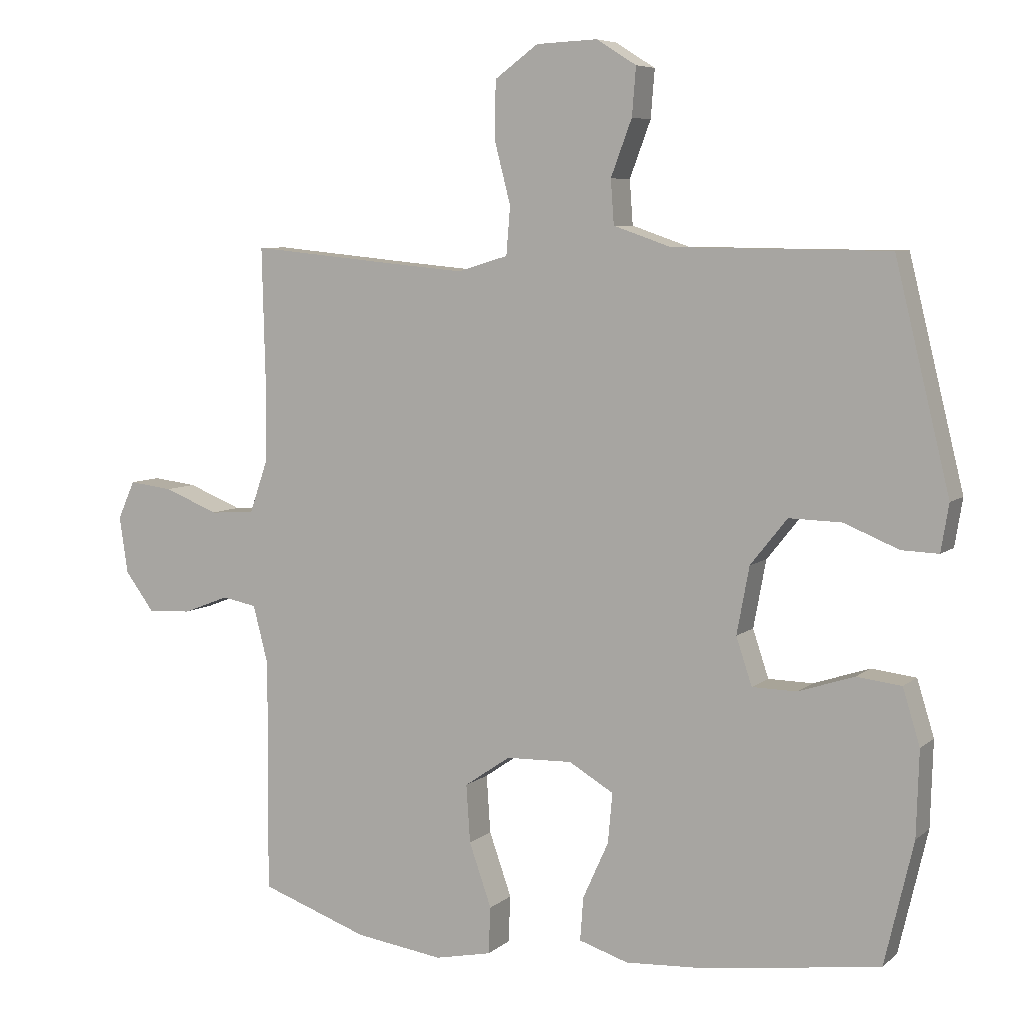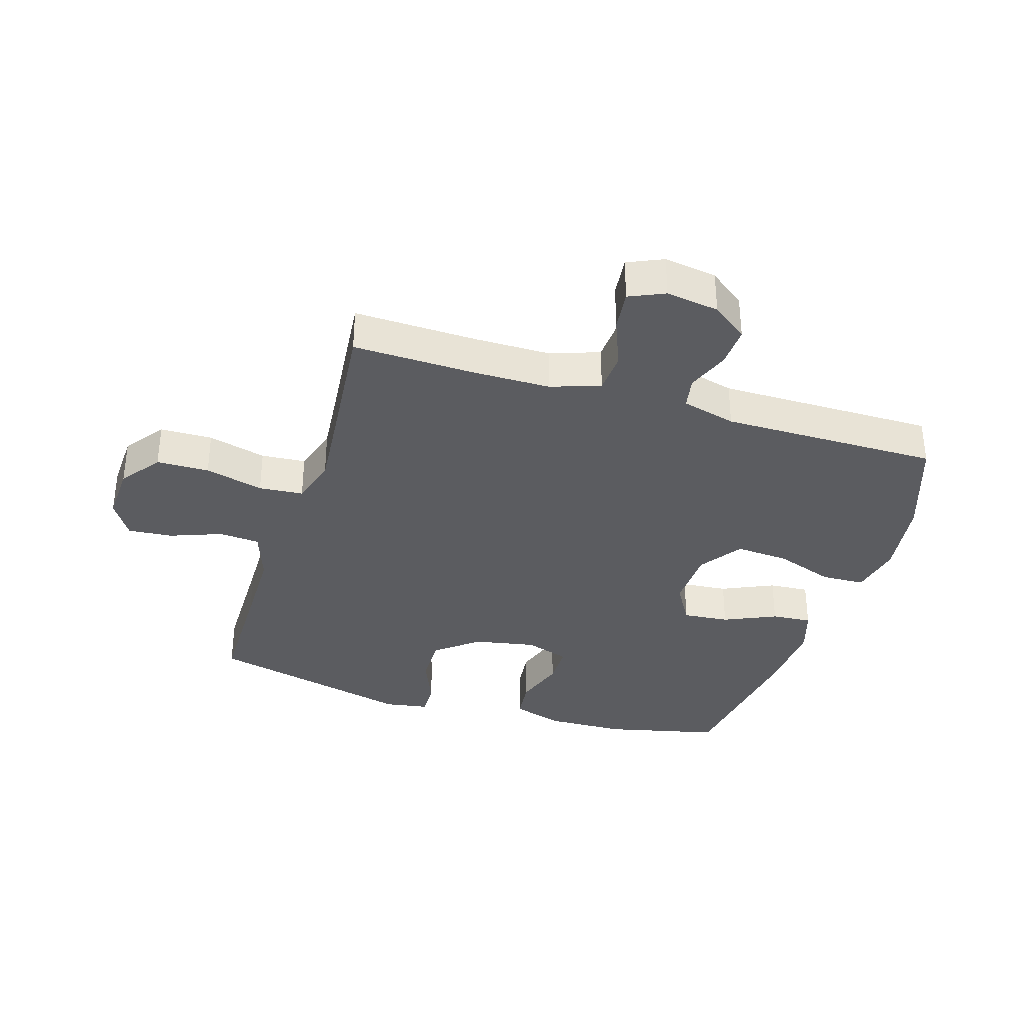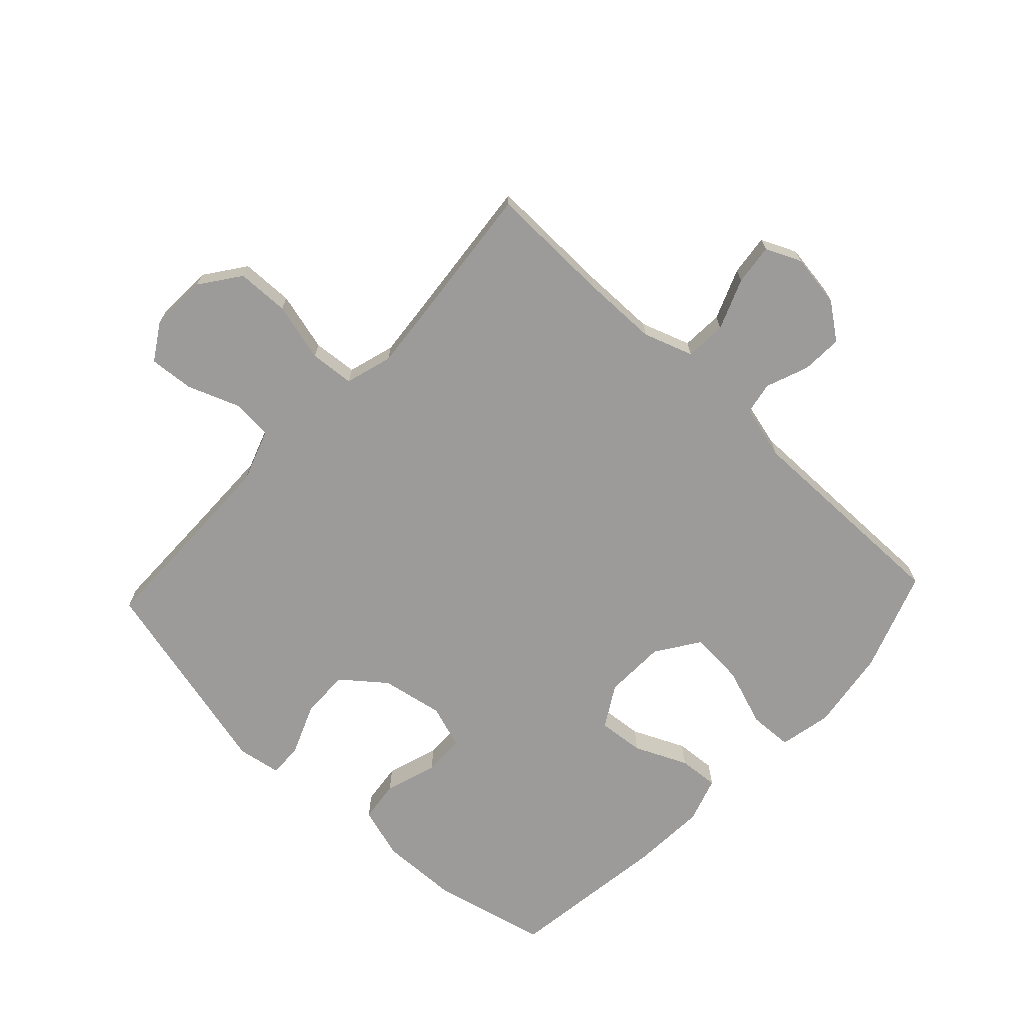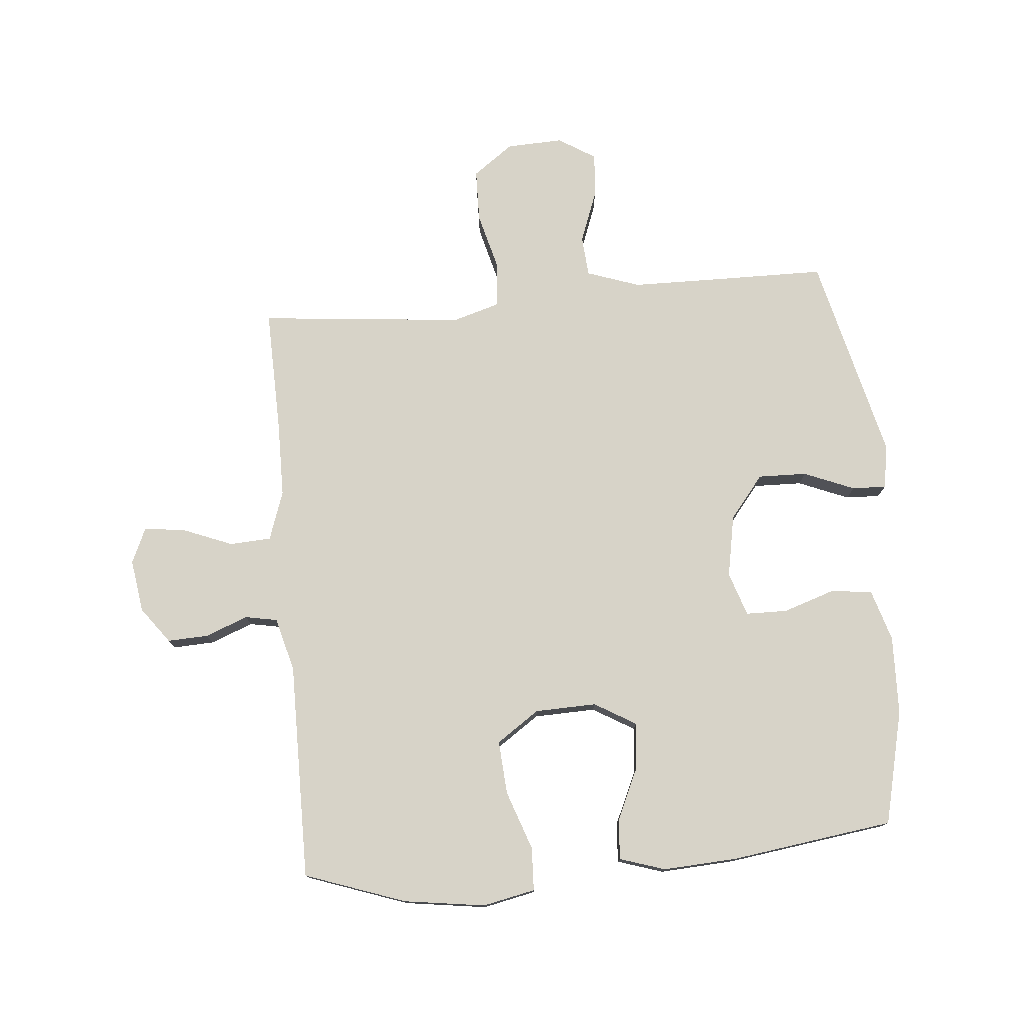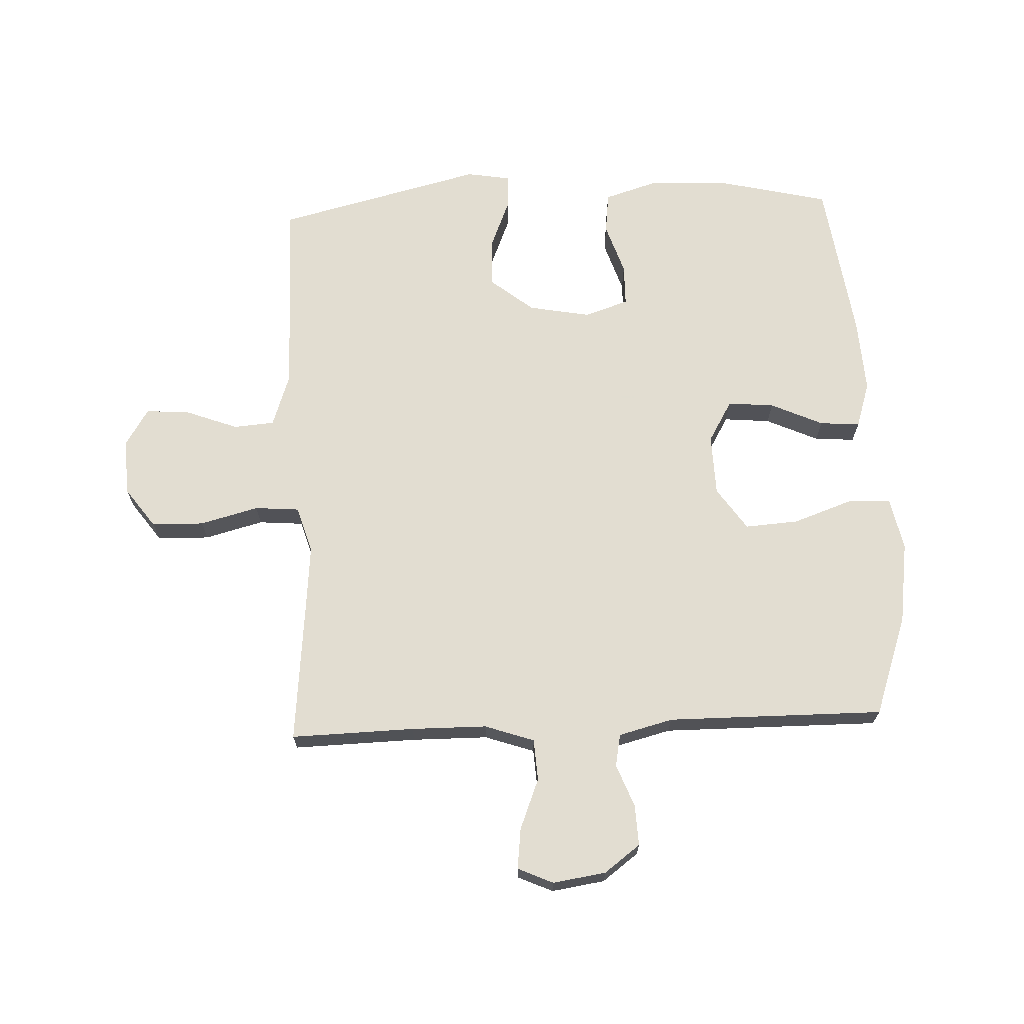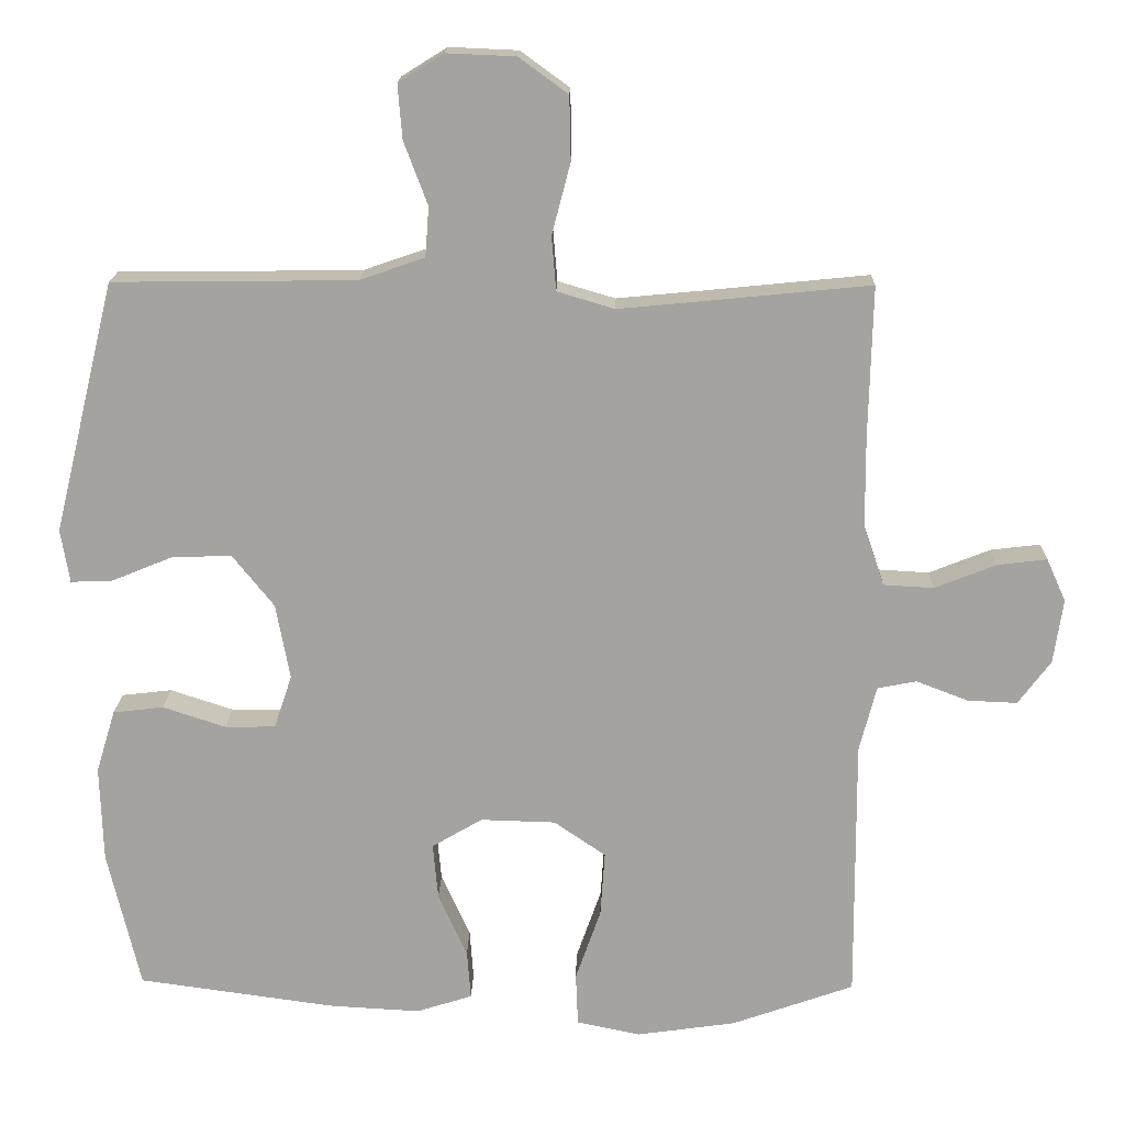
<metadata>
{"format":"obj","ext":"obj","renderer":"f3d","projection":"perspective","resolution":1024,"background":"white","views":[{"elev":6.6,"azim":-154.6,"up":"+Z"},{"elev":-35.0,"azim":72.7,"up":"+Y"},{"elev":-69.8,"azim":46.9,"up":"+Y"},{"elev":76.9,"azim":174.9,"up":"+Y"},{"elev":68.6,"azim":87.5,"up":"+Y"},{"elev":16.9,"azim":1.2,"up":"+Z"}]}
</metadata>
<code>
v 0.5 0.07 -0.5
v 0.335 0.07 -0.558
v 0.201 0.07 -0.577
v 0.115 0.07 -0.559
v 0.112 0.07 -0.488
v 0.146 0.07 -0.391
v 0.152 0.07 -0.303
v 0.082 0.07 -0.255
v -0.019 0.07 -0.252
v -0.087 0.07 -0.292
v -0.08 0.07 -0.368
v -0.041 0.07 -0.454
v -0.036 0.07 -0.52
v -0.111 0.07 -0.544
v -0.233 0.07 -0.537
v -0.5 0.07 -0.5
v -0.544 0.07 -0.313
v -0.548 0.07 -0.183
v -0.522 0.07 -0.098
v -0.454 0.07 -0.09
v -0.369 0.07 -0.118
v -0.301 0.07 -0.117
v -0.277 0.07 -0.045
v -0.296 0.07 0.057
v -0.352 0.07 0.127
v -0.432 0.07 0.125
v -0.515 0.07 0.091
v -0.571 0.07 0.089
v -0.583 0.07 0.161
v -0.5 0.07 0.5
v -0.305 0.07 0.502
v -0.172 0.07 0.504
v -0.085 0.07 0.534
v -0.08 0.07 0.601
v -0.112 0.07 0.686
v -0.118 0.07 0.759
v -0.057 0.07 0.797
v 0.036 0.07 0.793
v 0.102 0.07 0.745
v 0.104 0.07 0.659
v 0.079 0.07 0.563
v 0.085 0.07 0.49
v 0.162 0.07 0.467
v 0.279 0.07 0.478
v 0.5 0.07 0.5
v 0.495 0.07 0.297
v 0.496 0.07 0.173
v 0.524 0.07 0.092
v 0.592 0.07 0.088
v 0.675 0.07 0.121
v 0.742 0.07 0.129
v 0.768 0.07 0.071
v 0.755 0.07 -0.016
v 0.711 0.07 -0.075
v 0.644 0.07 -0.072
v 0.574 0.07 -0.045
v 0.521 0.07 -0.055
v 0.498 0.07 -0.144
v 0.5 0 -0.5
v 0.335 0 -0.558
v 0.201 0 -0.577
v 0.115 0 -0.559
v 0.112 0 -0.488
v 0.146 0 -0.391
v 0.152 0 -0.303
v 0.082 0 -0.255
v -0.019 0 -0.252
v -0.087 0 -0.292
v -0.08 0 -0.368
v -0.041 0 -0.454
v -0.036 0 -0.52
v -0.111 0 -0.544
v -0.233 0 -0.537
v -0.5 0 -0.5
v -0.544 0 -0.313
v -0.548 0 -0.183
v -0.522 0 -0.098
v -0.454 0 -0.09
v -0.369 0 -0.118
v -0.301 0 -0.117
v -0.277 0 -0.045
v -0.296 0 0.057
v -0.352 0 0.127
v -0.432 0 0.125
v -0.515 0 0.091
v -0.571 0 0.089
v -0.583 0 0.161
v -0.5 0 0.5
v -0.305 0 0.502
v -0.172 0 0.504
v -0.085 0 0.534
v -0.08 0 0.601
v -0.112 0 0.686
v -0.118 0 0.759
v -0.057 0 0.797
v 0.036 0 0.793
v 0.102 0 0.745
v 0.104 0 0.659
v 0.079 0 0.563
v 0.085 0 0.49
v 0.162 0 0.467
v 0.279 0 0.478
v 0.5 0 0.5
v 0.495 0 0.297
v 0.496 0 0.173
v 0.524 0 0.092
v 0.592 0 0.088
v 0.675 0 0.121
v 0.742 0 0.129
v 0.768 0 0.071
v 0.755 0 -0.016
v 0.711 0 -0.075
v 0.644 0 -0.072
v 0.574 0 -0.045
v 0.521 0 -0.055
v 0.498 0 -0.144
f 54 55 56
f 53 54 56
f 52 53 56
f 51 52 56
f 50 51 56
f 49 50 56
f 48 49 56 57
f 47 48 57 58
f 44 45 46
f 1 2 3
f 58 1 3
f 47 58 3
f 46 47 3
f 44 46 3
f 43 44 3
f 39 40 41
f 38 39 41
f 37 38 41
f 36 37 41
f 35 36 41
f 34 35 41
f 33 34 41 42
f 32 33 42 43
f 29 30 31
f 28 29 31
f 27 28 31
f 26 27 31
f 31 32 43
f 26 31 43
f 25 26 43
f 19 20 21
f 18 19 21
f 17 18 21
f 16 17 21
f 15 16 21
f 14 15 21
f 13 14 21
f 12 13 21
f 11 12 21
f 10 11 21 22
f 9 10 22 23
f 3 4 5 6
f 3 6 7
f 43 3 7
f 43 7 8
f 25 43 8
f 24 25 8
f 8 9 23 24
f 114 113 112
f 114 112 111
f 114 111 110
f 114 110 109
f 114 109 108
f 114 108 107
f 115 114 107 106
f 116 115 106 105
f 104 103 102
f 61 60 59
f 61 59 116
f 61 116 105
f 61 105 104
f 61 104 102
f 61 102 101
f 99 98 97
f 99 97 96
f 99 96 95
f 99 95 94
f 99 94 93
f 99 93 92
f 100 99 92 91
f 101 100 91 90
f 89 88 87
f 89 87 86
f 89 86 85
f 89 85 84
f 101 90 89
f 101 89 84
f 101 84 83
f 79 78 77
f 79 77 76
f 79 76 75
f 79 75 74
f 79 74 73
f 79 73 72
f 79 72 71
f 79 71 70
f 79 70 69
f 80 79 69 68
f 81 80 68 67
f 64 63 62 61
f 65 64 61
f 65 61 101
f 66 65 101
f 66 101 83
f 66 83 82
f 82 81 67 66
f 1 59 60 2
f 2 60 61 3
f 3 61 62 4
f 4 62 63 5
f 5 63 64 6
f 6 64 65 7
f 7 65 66 8
f 8 66 67 9
f 9 67 68 10
f 10 68 69 11
f 11 69 70 12
f 12 70 71 13
f 13 71 72 14
f 14 72 73 15
f 15 73 74 16
f 16 74 75 17
f 17 75 76 18
f 18 76 77 19
f 19 77 78 20
f 20 78 79 21
f 21 79 80 22
f 22 80 81 23
f 23 81 82 24
f 24 82 83 25
f 25 83 84 26
f 26 84 85 27
f 27 85 86 28
f 28 86 87 29
f 29 87 88 30
f 30 88 89 31
f 31 89 90 32
f 32 90 91 33
f 33 91 92 34
f 34 92 93 35
f 35 93 94 36
f 36 94 95 37
f 37 95 96 38
f 38 96 97 39
f 39 97 98 40
f 40 98 99 41
f 41 99 100 42
f 42 100 101 43
f 43 101 102 44
f 44 102 103 45
f 45 103 104 46
f 46 104 105 47
f 47 105 106 48
f 48 106 107 49
f 49 107 108 50
f 50 108 109 51
f 51 109 110 52
f 52 110 111 53
f 53 111 112 54
f 54 112 113 55
f 55 113 114 56
f 56 114 115 57
f 57 115 116 58
f 58 116 59 1

</code>
